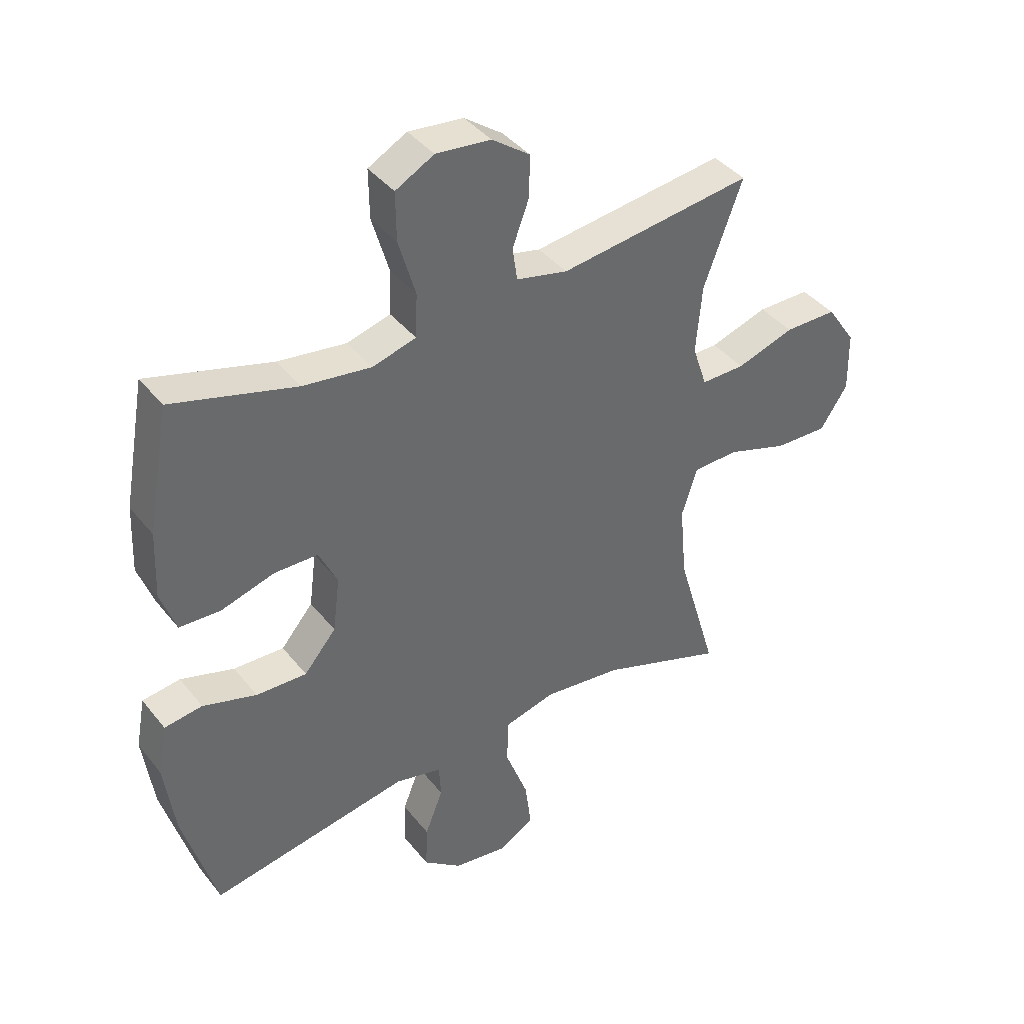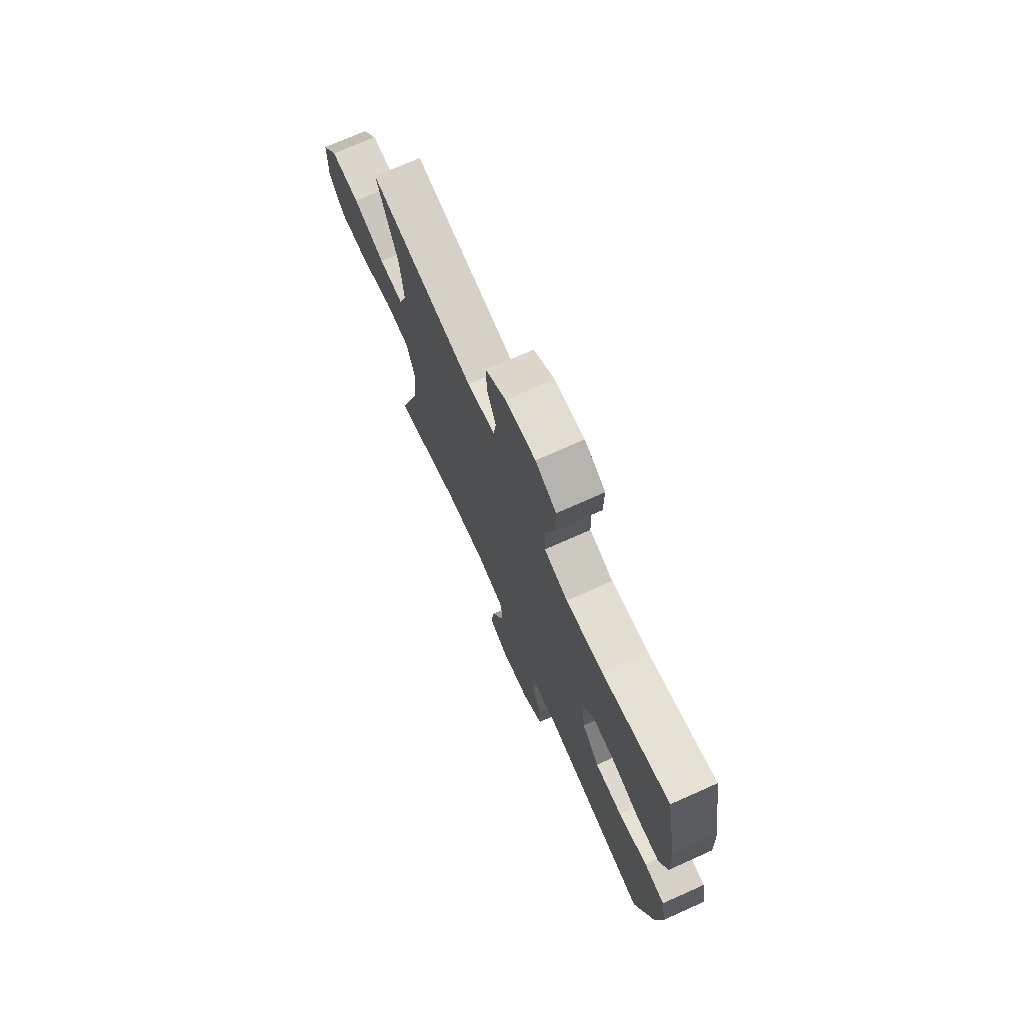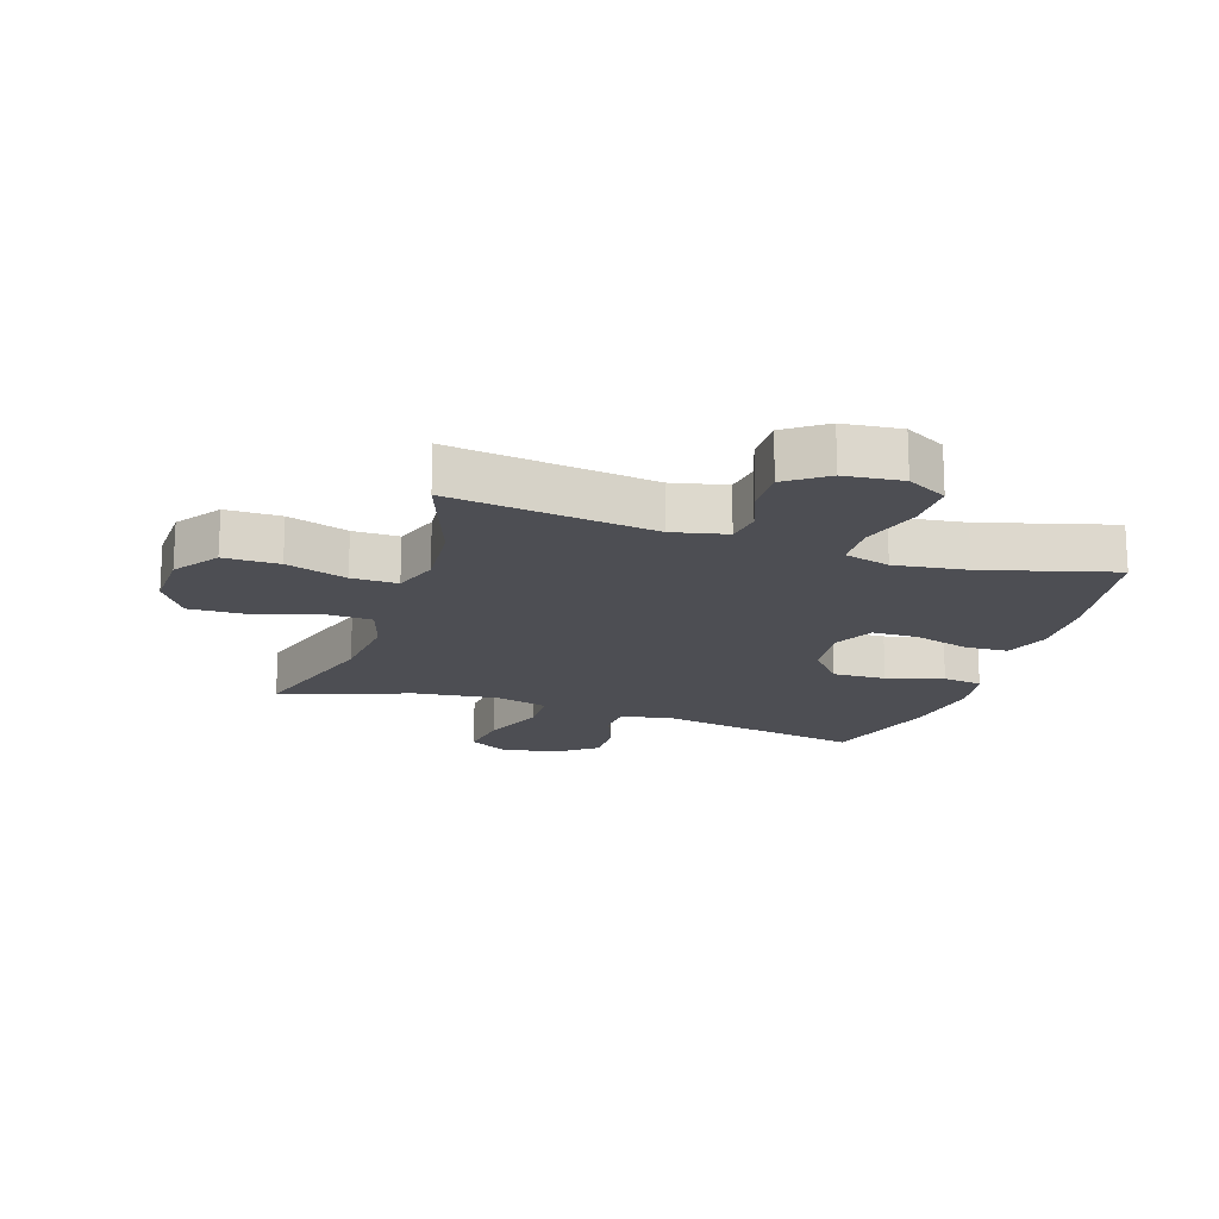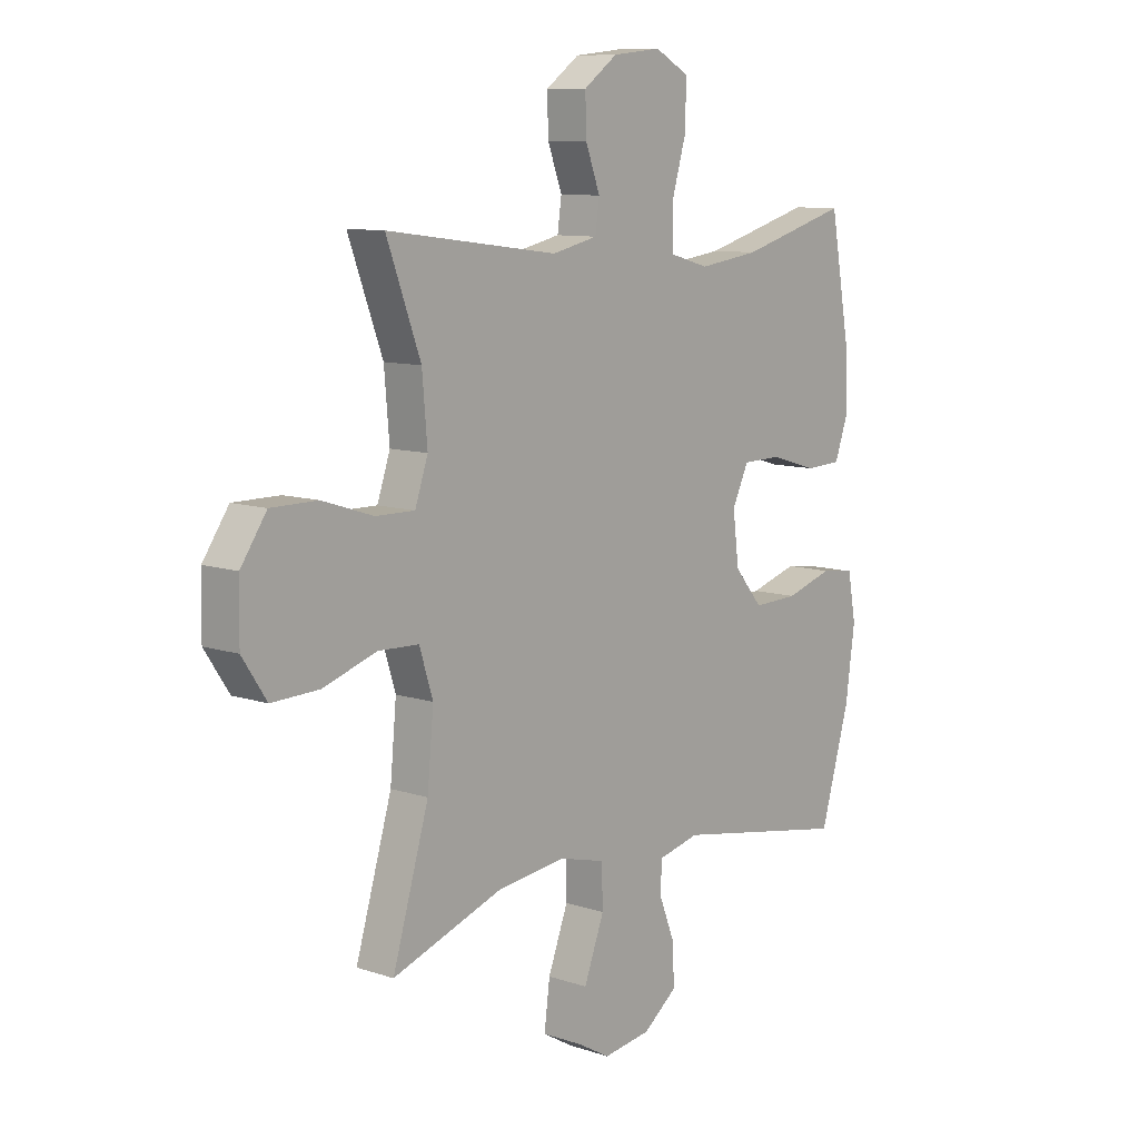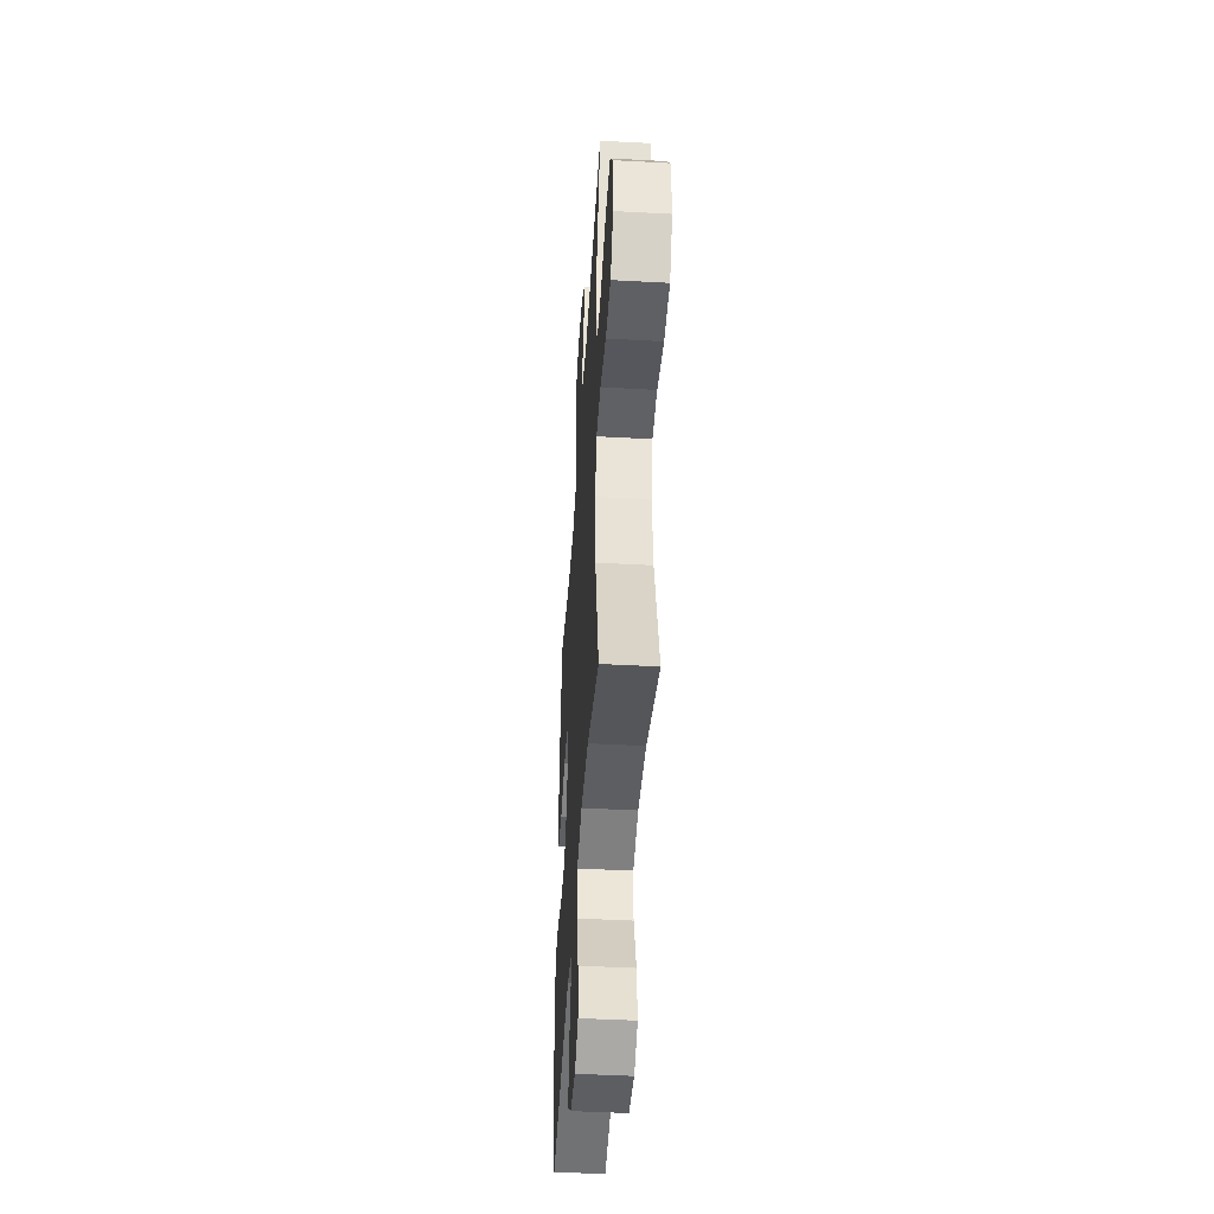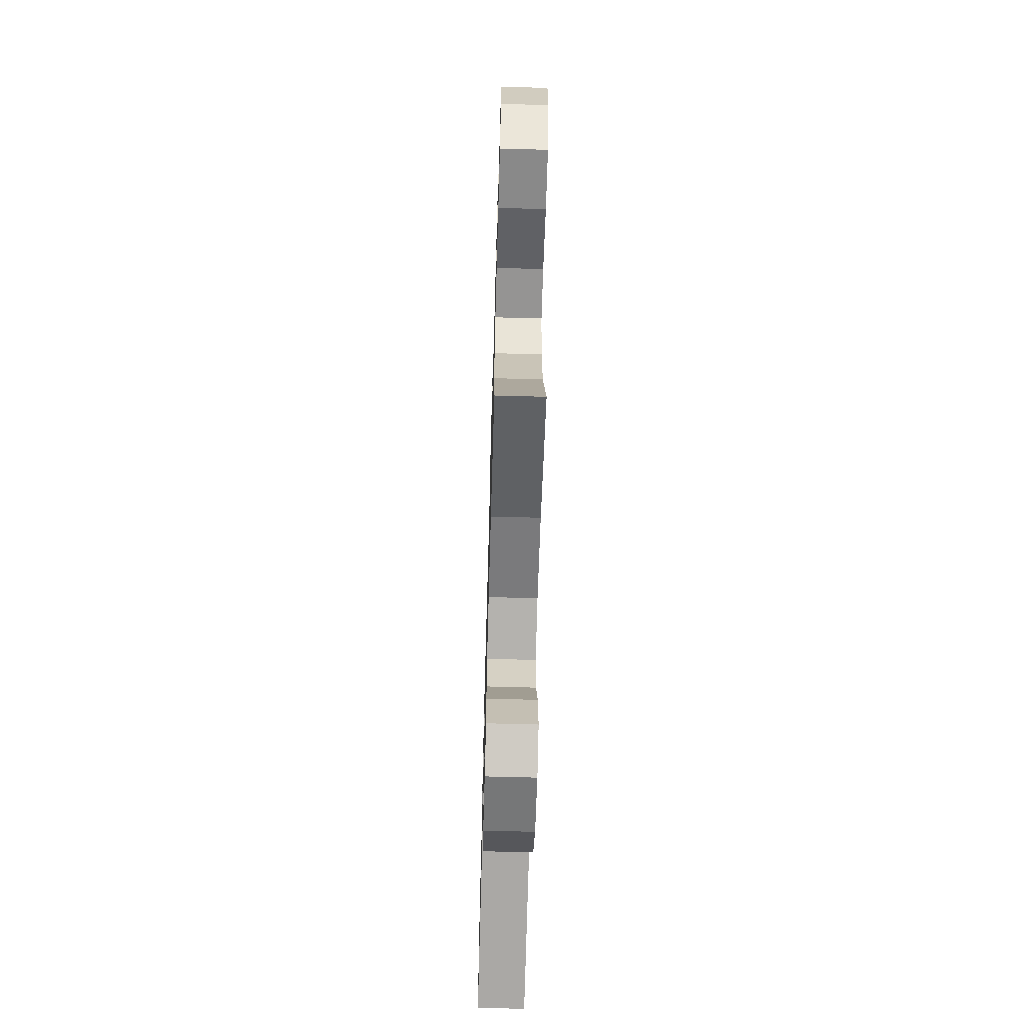
<metadata>
{"format":"obj","ext":"obj","renderer":"f3d","projection":"perspective","resolution":1024,"background":"white","views":[{"elev":40.2,"azim":145.5,"up":"+Z"},{"elev":73.2,"azim":65.9,"up":"+Z"},{"elev":-17.4,"azim":-18.4,"up":"+Y"},{"elev":9.8,"azim":-49.4,"up":"+Z"},{"elev":-45.3,"azim":-93.6,"up":"+Z"},{"elev":-65.0,"azim":-91.6,"up":"+Z"}]}
</metadata>
<code>
v 0.5 0.07 -0.5
v 0.158 0.07 -0.439
v 0.078 0.07 -0.458
v 0.075 0.07 -0.516
v 0.106 0.07 -0.595
v 0.109 0.07 -0.671
v 0.043 0.07 -0.722
v -0.05 0.07 -0.735
v -0.111 0.07 -0.7
v -0.1 0.07 -0.614
v -0.061 0.07 -0.51
v -0.063 0.07 -0.432
v -0.151 0.07 -0.409
v -0.286 0.07 -0.425
v -0.5 0.07 -0.5
v -0.43 0.07 -0.263
v -0.418 0.07 -0.133
v -0.444 0.07 -0.05
v -0.522 0.07 -0.047
v -0.627 0.07 -0.081
v -0.718 0.07 -0.084
v -0.765 0.07 -0.013
v -0.763 0.07 0.091
v -0.713 0.07 0.164
v -0.623 0.07 0.164
v -0.524 0.07 0.132
v -0.449 0.07 0.131
v -0.424 0.07 0.205
v -0.434 0.07 0.322
v -0.5 0.07 0.5
v -0.168 0.07 0.457
v -0.08 0.07 0.477
v -0.072 0.07 0.534
v -0.1 0.07 0.609
v -0.102 0.07 0.681
v -0.037 0.07 0.728
v 0.057 0.07 0.738
v 0.123 0.07 0.702
v 0.122 0.07 0.619
v 0.093 0.07 0.52
v 0.096 0.07 0.445
v 0.171 0.07 0.424
v 0.288 0.07 0.44
v 0.5 0.07 0.5
v 0.538 0.07 0.288
v 0.543 0.07 0.173
v 0.517 0.07 0.099
v 0.446 0.07 0.096
v 0.355 0.07 0.123
v 0.28 0.07 0.122
v 0.248 0.07 0.055
v 0.26 0.07 -0.04
v 0.315 0.07 -0.105
v 0.402 0.07 -0.102
v 0.494 0.07 -0.074
v 0.559 0.07 -0.083
v 0.575 0.07 -0.17
v 0.557 0.07 -0.302
v 0.5 0 -0.5
v 0.158 0 -0.439
v 0.078 0 -0.458
v 0.075 0 -0.516
v 0.106 0 -0.595
v 0.109 0 -0.671
v 0.043 0 -0.722
v -0.05 0 -0.735
v -0.111 0 -0.7
v -0.1 0 -0.614
v -0.061 0 -0.51
v -0.063 0 -0.432
v -0.151 0 -0.409
v -0.286 0 -0.425
v -0.5 0 -0.5
v -0.43 0 -0.263
v -0.418 0 -0.133
v -0.444 0 -0.05
v -0.522 0 -0.047
v -0.627 0 -0.081
v -0.718 0 -0.084
v -0.765 0 -0.013
v -0.763 0 0.091
v -0.713 0 0.164
v -0.623 0 0.164
v -0.524 0 0.132
v -0.449 0 0.131
v -0.424 0 0.205
v -0.434 0 0.322
v -0.5 0 0.5
v -0.168 0 0.457
v -0.08 0 0.477
v -0.072 0 0.534
v -0.1 0 0.609
v -0.102 0 0.681
v -0.037 0 0.728
v 0.057 0 0.738
v 0.123 0 0.702
v 0.122 0 0.619
v 0.093 0 0.52
v 0.096 0 0.445
v 0.171 0 0.424
v 0.288 0 0.44
v 0.5 0 0.5
v 0.538 0 0.288
v 0.543 0 0.173
v 0.517 0 0.099
v 0.446 0 0.096
v 0.355 0 0.123
v 0.28 0 0.122
v 0.248 0 0.055
v 0.26 0 -0.04
v 0.315 0 -0.105
v 0.402 0 -0.102
v 0.494 0 -0.074
v 0.559 0 -0.083
v 0.575 0 -0.17
v 0.557 0 -0.302
f 58 1 2
f 57 58 2
f 56 57 2
f 55 56 2
f 54 55 2
f 53 54 2 3
f 52 53 3
f 51 52 3
f 47 48 49
f 46 47 49
f 45 46 49
f 44 45 49
f 43 44 49
f 42 43 49 50
f 41 42 50 51
f 38 39 40
f 37 38 40
f 36 37 40
f 35 36 40
f 34 35 40
f 33 34 40
f 32 33 40 41
f 41 51 3
f 32 41 3
f 31 32 3
f 24 25 26
f 23 24 26
f 22 23 26
f 21 22 26
f 20 21 26
f 19 20 26
f 18 19 26 27
f 17 18 27 28
f 14 15 16
f 13 14 16 17
f 12 13 17 28
f 9 10 11
f 8 9 11
f 7 8 11
f 6 7 11
f 5 6 11
f 4 5 11
f 4 11 12
f 3 4 12
f 31 3 12
f 30 31 12
f 29 30 12
f 12 28 29
f 60 59 116
f 60 116 115
f 60 115 114
f 60 114 113
f 60 113 112
f 61 60 112 111
f 61 111 110
f 61 110 109
f 107 106 105
f 107 105 104
f 107 104 103
f 107 103 102
f 107 102 101
f 108 107 101 100
f 109 108 100 99
f 98 97 96
f 98 96 95
f 98 95 94
f 98 94 93
f 98 93 92
f 98 92 91
f 99 98 91 90
f 61 109 99
f 61 99 90
f 61 90 89
f 84 83 82
f 84 82 81
f 84 81 80
f 84 80 79
f 84 79 78
f 84 78 77
f 85 84 77 76
f 86 85 76 75
f 74 73 72
f 75 74 72 71
f 86 75 71 70
f 69 68 67
f 69 67 66
f 69 66 65
f 69 65 64
f 69 64 63
f 69 63 62
f 70 69 62
f 70 62 61
f 70 61 89
f 70 89 88
f 70 88 87
f 87 86 70
f 1 59 60 2
f 2 60 61 3
f 3 61 62 4
f 4 62 63 5
f 5 63 64 6
f 6 64 65 7
f 7 65 66 8
f 8 66 67 9
f 9 67 68 10
f 10 68 69 11
f 11 69 70 12
f 12 70 71 13
f 13 71 72 14
f 14 72 73 15
f 15 73 74 16
f 16 74 75 17
f 17 75 76 18
f 18 76 77 19
f 19 77 78 20
f 20 78 79 21
f 21 79 80 22
f 22 80 81 23
f 23 81 82 24
f 24 82 83 25
f 25 83 84 26
f 26 84 85 27
f 27 85 86 28
f 28 86 87 29
f 29 87 88 30
f 30 88 89 31
f 31 89 90 32
f 32 90 91 33
f 33 91 92 34
f 34 92 93 35
f 35 93 94 36
f 36 94 95 37
f 37 95 96 38
f 38 96 97 39
f 39 97 98 40
f 40 98 99 41
f 41 99 100 42
f 42 100 101 43
f 43 101 102 44
f 44 102 103 45
f 45 103 104 46
f 46 104 105 47
f 47 105 106 48
f 48 106 107 49
f 49 107 108 50
f 50 108 109 51
f 51 109 110 52
f 52 110 111 53
f 53 111 112 54
f 54 112 113 55
f 55 113 114 56
f 56 114 115 57
f 57 115 116 58
f 58 116 59 1

</code>
